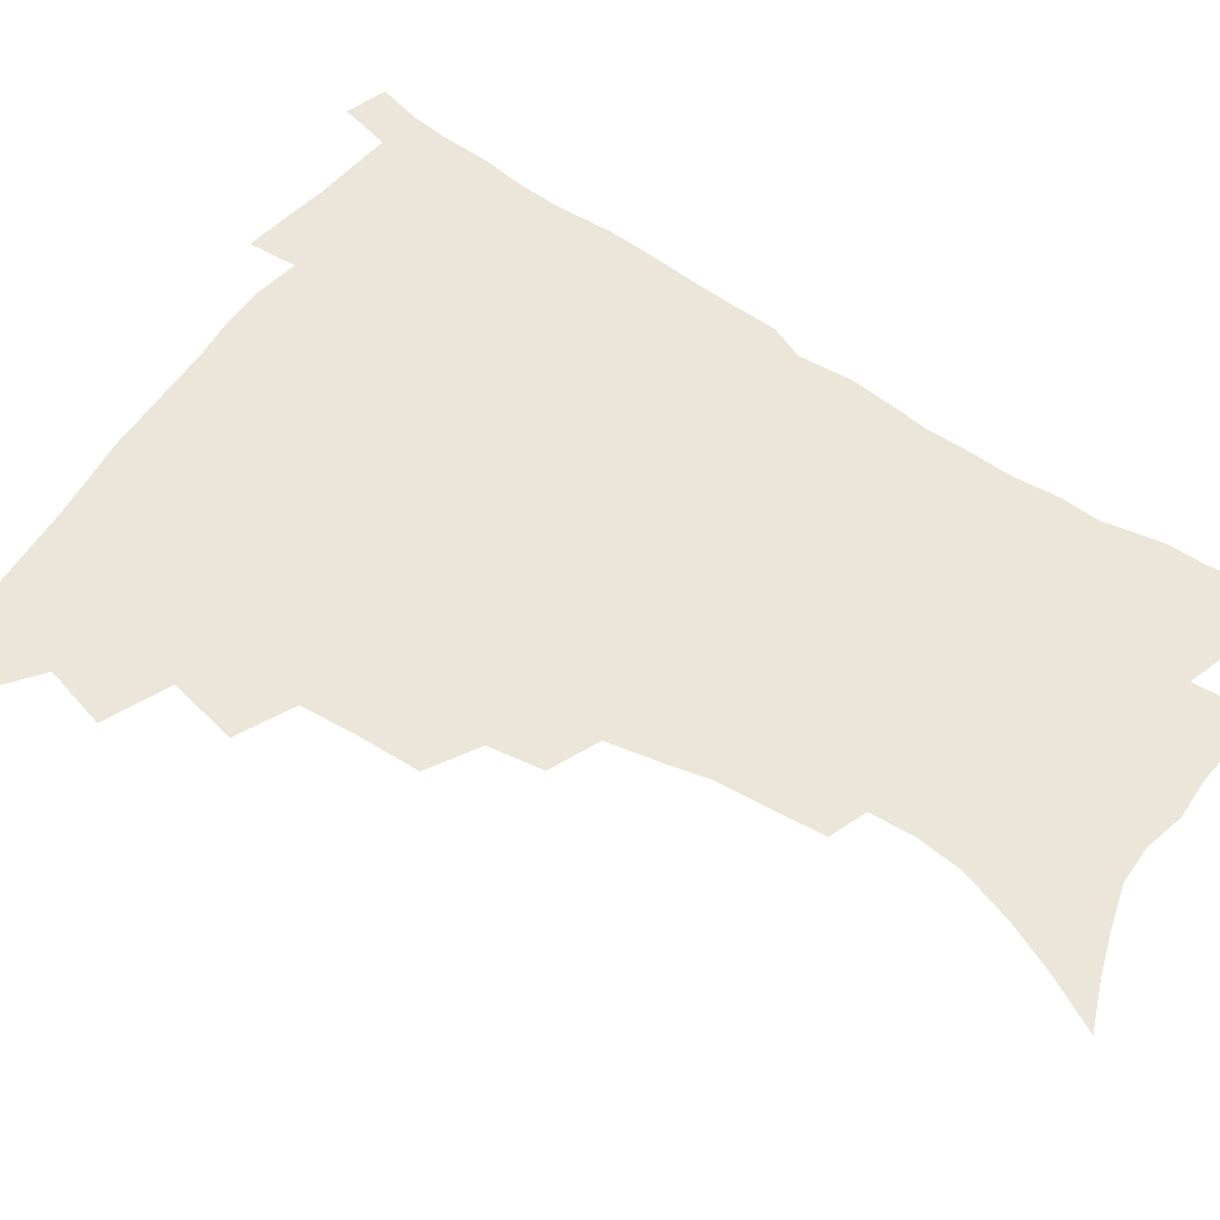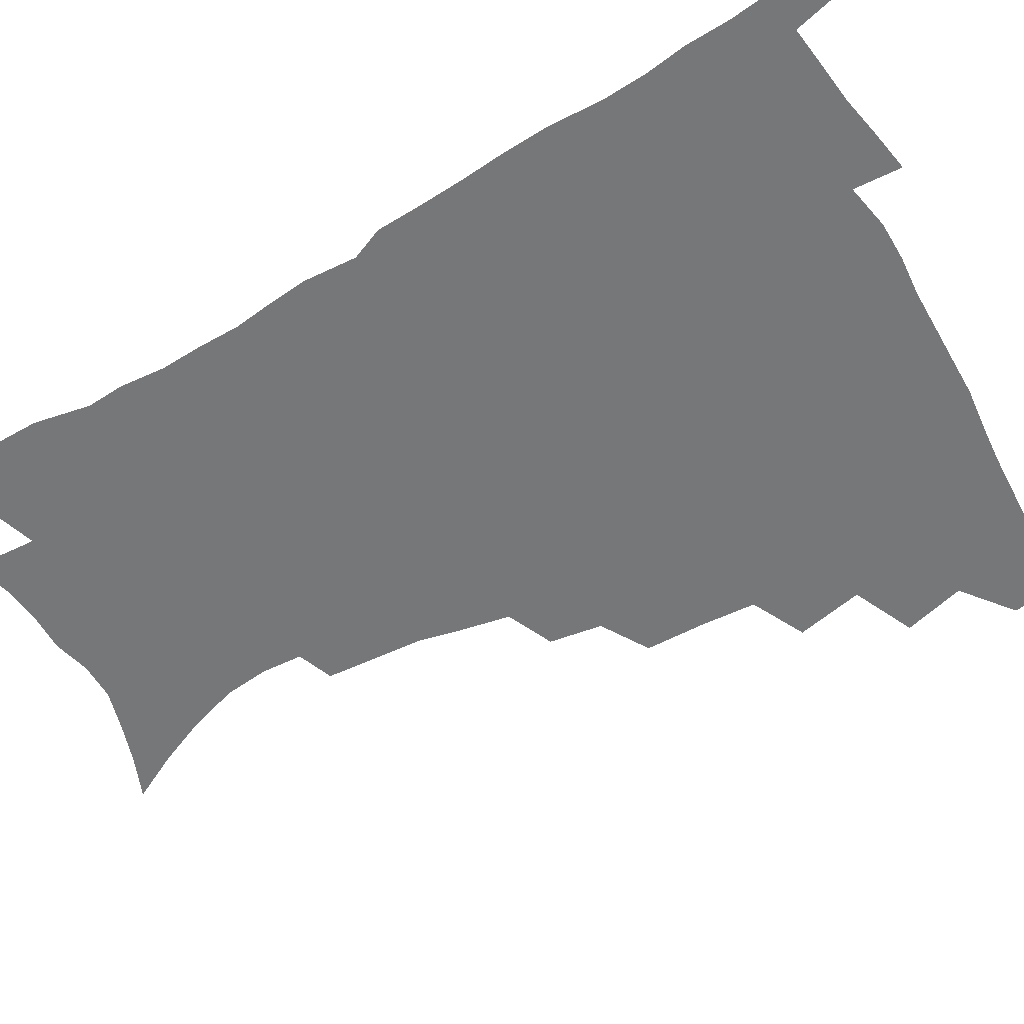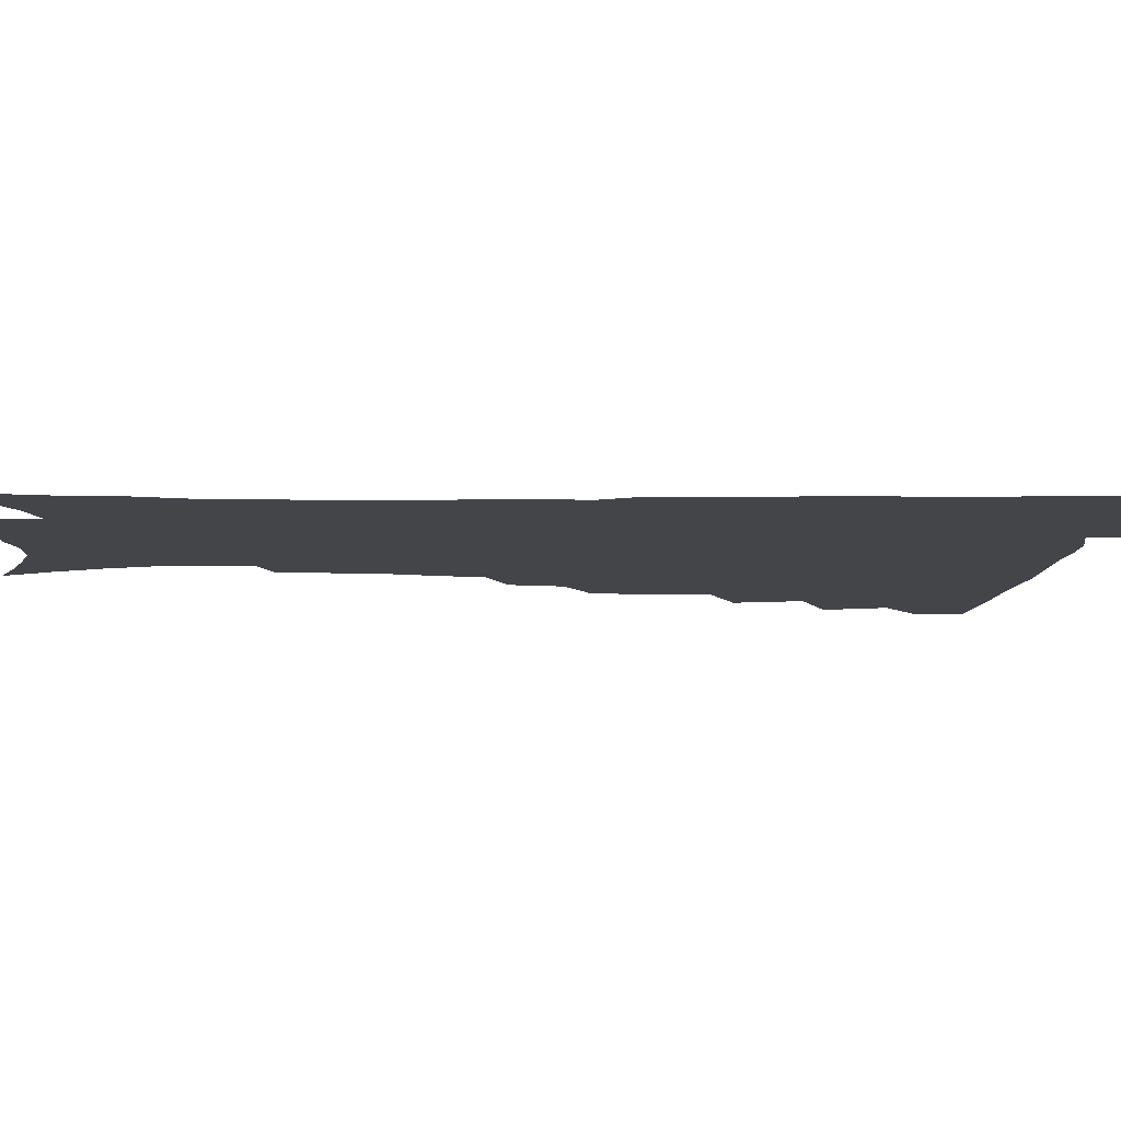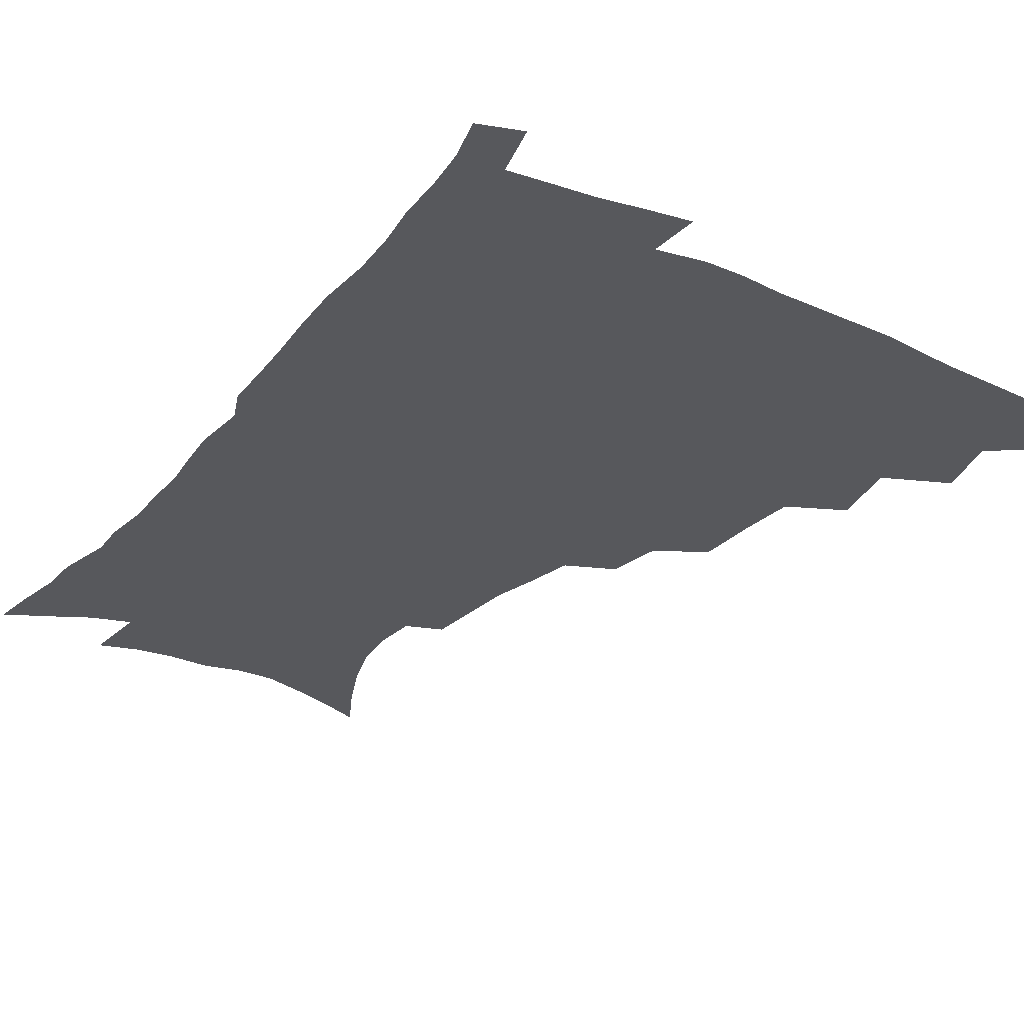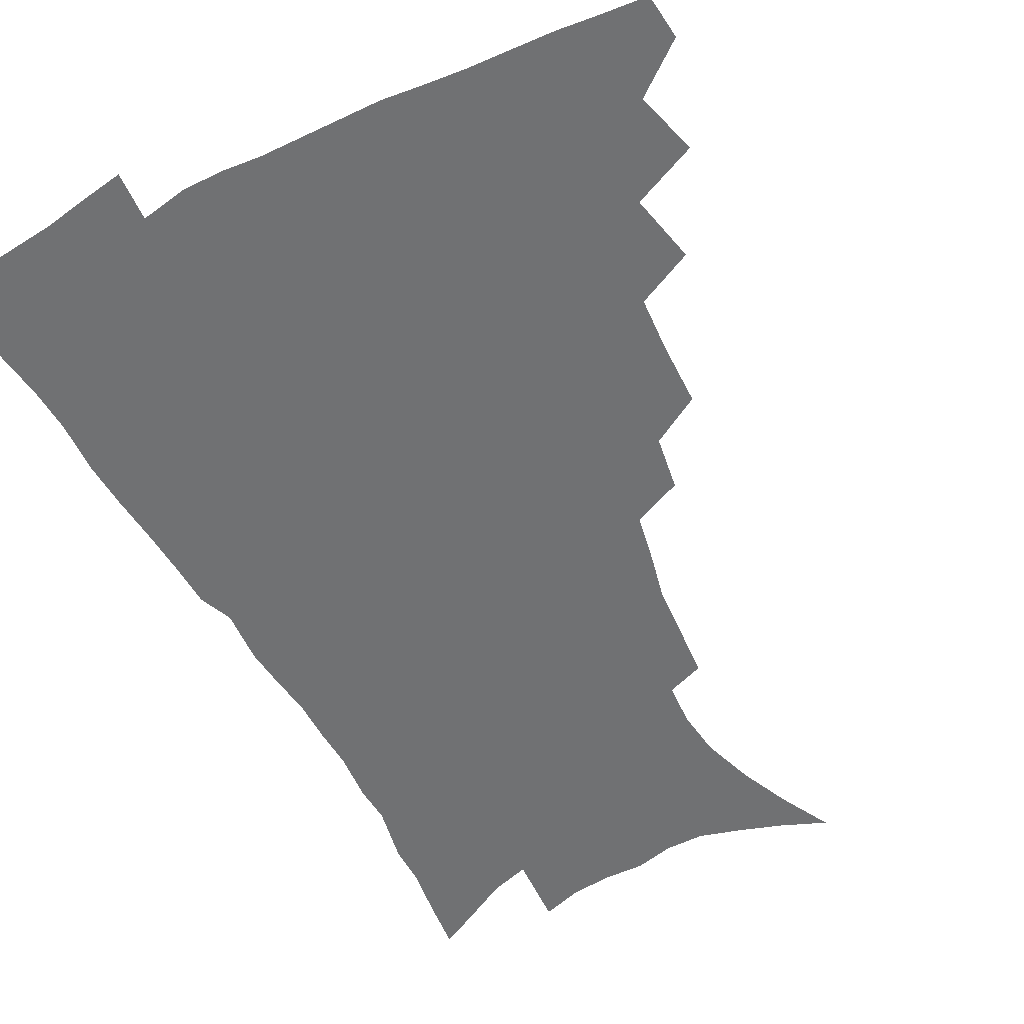
<metadata>
{"format":"obj","ext":"obj","renderer":"f3d","projection":"perspective","resolution":1024,"background":"white","views":[{"elev":56.3,"azim":-55.3,"up":"+Z"},{"elev":-57.1,"azim":120.4,"up":"+Z"},{"elev":-8.7,"azim":88.4,"up":"+Z"},{"elev":-28.7,"azim":147.3,"up":"+Z"},{"elev":-55.1,"azim":-152.3,"up":"+Z"}]}
</metadata>
<code>
v 465.4 475.4 0
v 466.8 491.5 0
v 477.8 439 0
v 483.8 461.3 0
v 484 477.2 0
v 482.3 493 0
v 495.6 404.5 0
v 500.7 428.9 0
v 499.9 446.1 0
v 501.2 463.6 0
v 499.4 478.8 0
v 497.5 494.7 0
v 517.7 352.9 0
v 517.1 375.3 0
v 515.7 395 0
v 519 418.1 0
v 517.1 433 0
v 517.1 449.7 0
v 516.1 464.9 0
v 514.7 479.9 0
v 513 495.5 0
v 538.4 323.5 0
v 535.3 342.7 0
v 534.7 365.5 0
v 534.4 386.6 0
v 534.7 405.9 0
v 533.6 420.6 0
v 533.3 436.6 0
v 532.4 451.6 0
v 531.2 466.3 0
v 529.6 481.2 0
v 528.2 496.3 0
v 565.9 245.9 0
v 564.4 263.5 0
v 563 282.7 0
v 559.4 297.9 0
v 555.8 316.1 0
v 553.3 336.8 0
v 551.2 355 0
v 549.2 371.7 0
v 547.9 387.8 0
v 548.4 406.8 0
v 549 424.1 0
v 548.7 439.1 0
v 547.4 453.3 0
v 545.8 467.7 0
v 544.3 482.5 0
v 542.8 497.7 0
v 554.8 154.3 0
v 564.3 172.6 0
v 572.2 190.7 0
v 578.2 209.5 0
v 580 225.9 0
v 579 241.1 0
v 578 260.4 0
v 576.1 276.8 0
v 573.7 292.7 0
v 571.2 309.6 0
v 568.5 326.4 0
v 566.9 345.1 0
v 565.1 361.5 0
v 564.8 379.7 0
v 564.3 395.9 0
v 563.9 411.7 0
v 563.6 426.7 0
v 562.9 440.6 0
v 562.6 454.5 0
v 561 468.5 0
v 559 483.6 0
v 557.2 499.4 0
v 570.7 161 0
v 579.9 180.4 0
v 587.3 201.2 0
v 590 217.9 0
v 591 235.7 0
v 589.6 250.3 0
v 588.8 269 0
v 587.4 286.6 0
v 585.5 302.4 0
v 583.4 318.5 0
v 581.4 334.1 0
v 579.8 350.5 0
v 578.9 367.3 0
v 578.2 383 0
v 578.1 399.6 0
v 577.8 414.4 0
v 577.2 428.1 0
v 577 441.9 0
v 576.7 455.4 0
v 575.3 469.3 0
v 573.7 484.1 0
v 571.9 499.6 0
v 585.4 166 0
v 593.3 185.3 0
v 599.6 207.6 0
v 601.4 225.7 0
v 601.4 242 0
v 600.6 258.3 0
v 599.4 274 0
v 598 290.7 0
v 596.6 308 0
v 594.9 322.4 0
v 593.7 339.2 0
v 592.4 354.1 0
v 591.8 370.5 0
v 591.2 385.4 0
v 591.1 401.1 0
v 591 415.8 0
v 590.9 430 0
v 590.5 442.8 0
v 590 456.2 0
v 589.5 469.7 0
v 588.4 484 0
v 586.5 499.8 0
v 600.4 170.4 0
v 607.8 192.8 0
v 611.1 212.5 0
v 611.8 228.7 0
v 611.5 244.6 0
v 610.7 260.1 0
v 610.1 279.5 0
v 608.9 294.7 0
v 607.6 309.7 0
v 606.6 327.1 0
v 605.5 340.8 0
v 604.6 355.5 0
v 604.1 371.7 0
v 604 387.6 0
v 603.9 402.5 0
v 604.2 417.1 0
v 603.9 429.7 0
v 603.8 443.2 0
v 603.8 456.8 0
v 603.4 470.1 0
v 602.8 483.8 0
v 600.8 500.1 0
v 614.2 170.5 0
v 619.8 194.4 0
v 621.8 214 0
v 622.5 232.5 0
v 621.9 246.6 0
v 621.5 265.3 0
v 620.7 280.8 0
v 619.7 296.6 0
v 618.9 312.9 0
v 618 327.9 0
v 617.4 343.2 0
v 616.9 358.4 0
v 616.7 374.4 0
v 616.5 388.4 0
v 616.4 401.5 0
v 617 418 0
v 617.1 430.5 0
v 617.5 444.1 0
v 617.4 457.2 0
v 616.8 470.8 0
v 616.6 484.3 0
v 614.8 501.4 0
v 628 167.3 0
v 631.6 194.4 0
v 632.8 215.9 0
v 633 233.7 0
v 632.7 249.7 0
v 632.2 264.1 0
v 631.5 280.2 0
v 630.7 296.1 0
v 629.9 312.9 0
v 629.4 329.6 0
v 629.1 343.7 0
v 628.8 359.3 0
v 628.8 374 0
v 628.8 389 0
v 629.1 403.1 0
v 629.4 417.3 0
v 630 429.9 0
v 630.7 444.8 0
v 630.9 457.4 0
v 631.1 470.6 0
v 630.7 484.8 0
v 629.1 501.4 0
v 642.6 167.7 0
v 643.8 194.5 0
v 644.1 212.2 0
v 643.6 232.6 0
v 643.4 248.9 0
v 642.9 263.9 0
v 642.2 280.7 0
v 641.6 296.5 0
v 641.2 311.5 0
v 640.7 328.7 0
v 640.8 342.7 0
v 640.6 358.8 0
v 641 372.9 0
v 641 388.4 0
v 641.4 402.3 0
v 641.7 416.8 0
v 642.9 429 0
v 643.5 443.7 0
v 644.2 457 0
v 644.8 470.3 0
v 645.4 483.9 0
v 645.6 498.4 0
v 644.5 515.8 0
v 657 166.2 0
v 656.2 191.8 0
v 655.5 211.8 0
v 655.9 226.2 0
v 654.2 247.7 0
v 653.5 264.3 0
v 652.8 280.5 0
v 652.3 296.7 0
v 652.5 310 0
v 652 327 0
v 652.5 341 0
v 653.2 354.7 0
v 653.1 371 0
v 653.3 386.4 0
v 653.9 400.4 0
v 654.5 414.6 0
v 655.6 428.2 0
v 656.3 443.4 0
v 657.4 456.2 0
v 658.4 469.5 0
v 659.4 483.1 0
v 660 497.2 0
v 659.5 513.4 0
v 671 161.9 0
v 669.5 187 0
v 667.8 207.4 0
v 666.8 225.4 0
v 665.4 244.6 0
v 664.3 262.4 0
v 663.4 279.6 0
v 663.2 294.7 0
v 663.5 308.9 0
v 663.3 324.6 0
v 664.7 337.4 0
v 665 352.7 0
v 665.5 367.8 0
v 665.6 383.7 0
v 666.4 398.2 0
v 666.6 413.8 0
v 668.7 426.4 0
v 669.4 441.2 0
v 670.7 454.9 0
v 672 468.3 0
v 673.2 482.1 0
v 674.4 495.6 0
v 674.9 510.5 0
v 683.5 182.7 0
v 680.5 203 0
v 678.2 223.1 0
v 677.7 238.8 0
v 676.9 255.5 0
v 676.2 272 0
v 675.4 288.6 0
v 675.1 304.3 0
v 676.1 318.2 0
v 677.4 331.8 0
v 677.4 348.2 0
v 677.9 363.6 0
v 679 378.3 0
v 679.9 393.4 0
v 681.5 407.7 0
v 682 423.4 0
v 683.4 437.7 0
v 684 453.3 0
v 685.5 467.2 0
v 686.8 480.9 0
v 688.3 494.7 0
v 689.4 509 0
v 698.5 174.5 0
v 694.7 195.5 0
v 693.2 212.7 0
v 690.4 232.1 0
v 689.7 248 0
v 688.9 264.4 0
v 688.8 279.7 0
v 688.1 296.3 0
v 689.2 310.4 0
v 690.3 324.9 0
v 690.3 341.6 0
v 690.9 357.4 0
v 692.9 371.3 0
v 694.9 385.8 0
v 695.6 401.8 0
v 695.2 419.5 0
v 697.4 433.6 0
v 698.8 448.9 0
v 699.4 464.6 0
v 700.8 479 0
v 702.4 493.2 0
v 703.9 507.4 0
v 708.2 525.4 0
v 713.1 166.9 0
v 711.3 183.9 0
v 708.6 202 0
v 708.7 216.6 0
v 704.6 237.1 0
v 705.5 250.4 0
v 704 267.6 0
v 704.7 282 0
v 704.6 297.8 0
v 706.3 311.7 0
v 707.7 326.7 0
v 706.4 346 0
v 711.2 357.7 0
v 711.8 374.4 0
v 712.8 391 0
v 714.1 407.3 0
v 714.9 424 0
v 714 443.5 0
v 714.9 460 0
v 716.9 475 0
v 717.4 491.1 0
v 719 505.8 0
v 722.7 520.5 0
f 4 5 1
f 1 5 2
f 5 6 2
f 8 9 3
f 3 9 4
f 9 10 4
f 4 10 5
f 10 11 5
f 5 11 6
f 11 12 6
f 15 16 7
f 7 16 8
f 16 17 8
f 8 17 9
f 17 18 9
f 9 18 10
f 18 19 10
f 10 19 11
f 19 20 11
f 11 20 12
f 20 21 12
f 23 24 13
f 13 24 14
f 24 25 14
f 14 25 15
f 25 26 15
f 15 26 16
f 26 27 16
f 16 27 17
f 27 28 17
f 17 28 18
f 28 29 18
f 18 29 19
f 29 30 19
f 19 30 20
f 30 31 20
f 20 31 21
f 31 32 21
f 37 38 22
f 22 38 23
f 38 39 23
f 23 39 24
f 39 40 24
f 24 40 25
f 40 41 25
f 25 41 26
f 41 42 26
f 26 42 27
f 42 43 27
f 27 43 28
f 43 44 28
f 28 44 29
f 44 45 29
f 29 45 30
f 45 46 30
f 30 46 31
f 46 47 31
f 31 47 32
f 47 48 32
f 54 55 33
f 33 55 34
f 55 56 34
f 34 56 35
f 56 57 35
f 35 57 36
f 57 58 36
f 36 58 37
f 58 59 37
f 37 59 38
f 59 60 38
f 38 60 39
f 60 61 39
f 39 61 40
f 61 62 40
f 40 62 41
f 62 63 41
f 41 63 42
f 63 64 42
f 42 64 43
f 64 65 43
f 43 65 44
f 65 66 44
f 44 66 45
f 66 67 45
f 45 67 46
f 67 68 46
f 46 68 47
f 68 69 47
f 47 69 48
f 69 70 48
f 49 71 50
f 71 72 50
f 50 72 51
f 72 73 51
f 51 73 52
f 73 74 52
f 52 74 53
f 74 75 53
f 53 75 54
f 75 76 54
f 54 76 55
f 76 77 55
f 55 77 56
f 77 78 56
f 56 78 57
f 78 79 57
f 57 79 58
f 79 80 58
f 58 80 59
f 80 81 59
f 59 81 60
f 81 82 60
f 60 82 61
f 82 83 61
f 61 83 62
f 83 84 62
f 62 84 63
f 84 85 63
f 63 85 64
f 85 86 64
f 64 86 65
f 86 87 65
f 65 87 66
f 87 88 66
f 66 88 67
f 88 89 67
f 67 89 68
f 89 90 68
f 68 90 69
f 90 91 69
f 69 91 70
f 91 92 70
f 71 93 72
f 93 94 72
f 72 94 73
f 94 95 73
f 73 95 74
f 95 96 74
f 74 96 75
f 96 97 75
f 75 97 76
f 97 98 76
f 76 98 77
f 98 99 77
f 77 99 78
f 99 100 78
f 78 100 79
f 100 101 79
f 79 101 80
f 101 102 80
f 80 102 81
f 102 103 81
f 81 103 82
f 103 104 82
f 82 104 83
f 104 105 83
f 83 105 84
f 105 106 84
f 84 106 85
f 106 107 85
f 85 107 86
f 107 108 86
f 86 108 87
f 108 109 87
f 87 109 88
f 109 110 88
f 88 110 89
f 110 111 89
f 89 111 90
f 111 112 90
f 90 112 91
f 112 113 91
f 91 113 92
f 113 114 92
f 93 115 94
f 115 116 94
f 94 116 95
f 116 117 95
f 95 117 96
f 117 118 96
f 96 118 97
f 118 119 97
f 97 119 98
f 119 120 98
f 98 120 99
f 120 121 99
f 99 121 100
f 121 122 100
f 100 122 101
f 122 123 101
f 101 123 102
f 123 124 102
f 102 124 103
f 124 125 103
f 103 125 104
f 125 126 104
f 104 126 105
f 126 127 105
f 105 127 106
f 127 128 106
f 106 128 107
f 128 129 107
f 107 129 108
f 129 130 108
f 108 130 109
f 130 131 109
f 109 131 110
f 131 132 110
f 110 132 111
f 132 133 111
f 111 133 112
f 133 134 112
f 112 134 113
f 134 135 113
f 113 135 114
f 135 136 114
f 115 137 116
f 137 138 116
f 116 138 117
f 138 139 117
f 117 139 118
f 139 140 118
f 118 140 119
f 140 141 119
f 119 141 120
f 141 142 120
f 120 142 121
f 142 143 121
f 121 143 122
f 143 144 122
f 122 144 123
f 144 145 123
f 123 145 124
f 145 146 124
f 124 146 125
f 146 147 125
f 125 147 126
f 147 148 126
f 126 148 127
f 148 149 127
f 127 149 128
f 149 150 128
f 128 150 129
f 150 151 129
f 129 151 130
f 151 152 130
f 130 152 131
f 152 153 131
f 131 153 132
f 153 154 132
f 132 154 133
f 154 155 133
f 133 155 134
f 155 156 134
f 134 156 135
f 156 157 135
f 135 157 136
f 157 158 136
f 137 159 138
f 159 160 138
f 138 160 139
f 160 161 139
f 139 161 140
f 161 162 140
f 140 162 141
f 162 163 141
f 141 163 142
f 163 164 142
f 142 164 143
f 164 165 143
f 143 165 144
f 165 166 144
f 144 166 145
f 166 167 145
f 145 167 146
f 167 168 146
f 146 168 147
f 168 169 147
f 147 169 148
f 169 170 148
f 148 170 149
f 170 171 149
f 149 171 150
f 171 172 150
f 150 172 151
f 172 173 151
f 151 173 152
f 173 174 152
f 152 174 153
f 174 175 153
f 153 175 154
f 175 176 154
f 154 176 155
f 176 177 155
f 155 177 156
f 177 178 156
f 156 178 157
f 178 179 157
f 157 179 158
f 179 180 158
f 159 181 160
f 181 182 160
f 160 182 161
f 182 183 161
f 161 183 162
f 183 184 162
f 162 184 163
f 184 185 163
f 163 185 164
f 185 186 164
f 164 186 165
f 186 187 165
f 165 187 166
f 187 188 166
f 166 188 167
f 188 189 167
f 167 189 168
f 189 190 168
f 168 190 169
f 190 191 169
f 169 191 170
f 191 192 170
f 170 192 171
f 192 193 171
f 171 193 172
f 193 194 172
f 172 194 173
f 194 195 173
f 173 195 174
f 195 196 174
f 174 196 175
f 196 197 175
f 175 197 176
f 197 198 176
f 176 198 177
f 198 199 177
f 177 199 178
f 199 200 178
f 178 200 179
f 200 201 179
f 179 201 180
f 201 202 180
f 181 204 182
f 204 205 182
f 182 205 183
f 205 206 183
f 183 206 184
f 206 207 184
f 184 207 185
f 207 208 185
f 185 208 186
f 208 209 186
f 186 209 187
f 209 210 187
f 187 210 188
f 210 211 188
f 188 211 189
f 211 212 189
f 189 212 190
f 212 213 190
f 190 213 191
f 213 214 191
f 191 214 192
f 214 215 192
f 192 215 193
f 215 216 193
f 193 216 194
f 216 217 194
f 194 217 195
f 217 218 195
f 195 218 196
f 218 219 196
f 196 219 197
f 219 220 197
f 197 220 198
f 220 221 198
f 198 221 199
f 221 222 199
f 199 222 200
f 222 223 200
f 200 223 201
f 223 224 201
f 201 224 202
f 224 225 202
f 202 225 203
f 225 226 203
f 204 227 205
f 227 228 205
f 205 228 206
f 228 229 206
f 206 229 207
f 229 230 207
f 207 230 208
f 230 231 208
f 208 231 209
f 231 232 209
f 209 232 210
f 232 233 210
f 210 233 211
f 233 234 211
f 211 234 212
f 234 235 212
f 212 235 213
f 235 236 213
f 213 236 214
f 236 237 214
f 214 237 215
f 237 238 215
f 215 238 216
f 238 239 216
f 216 239 217
f 239 240 217
f 217 240 218
f 240 241 218
f 218 241 219
f 241 242 219
f 219 242 220
f 242 243 220
f 220 243 221
f 243 244 221
f 221 244 222
f 244 245 222
f 222 245 223
f 245 246 223
f 223 246 224
f 246 247 224
f 224 247 225
f 247 248 225
f 225 248 226
f 248 249 226
f 228 250 229
f 250 251 229
f 229 251 230
f 251 252 230
f 230 252 231
f 252 253 231
f 231 253 232
f 253 254 232
f 232 254 233
f 254 255 233
f 233 255 234
f 255 256 234
f 234 256 235
f 256 257 235
f 235 257 236
f 257 258 236
f 236 258 237
f 258 259 237
f 237 259 238
f 259 260 238
f 238 260 239
f 260 261 239
f 239 261 240
f 261 262 240
f 240 262 241
f 262 263 241
f 241 263 242
f 263 264 242
f 242 264 243
f 264 265 243
f 243 265 244
f 265 266 244
f 244 266 245
f 266 267 245
f 245 267 246
f 267 268 246
f 246 268 247
f 268 269 247
f 247 269 248
f 269 270 248
f 248 270 249
f 270 271 249
f 250 272 251
f 272 273 251
f 251 273 252
f 273 274 252
f 252 274 253
f 274 275 253
f 253 275 254
f 275 276 254
f 254 276 255
f 276 277 255
f 255 277 256
f 277 278 256
f 256 278 257
f 278 279 257
f 257 279 258
f 279 280 258
f 258 280 259
f 280 281 259
f 259 281 260
f 281 282 260
f 260 282 261
f 282 283 261
f 261 283 262
f 283 284 262
f 262 284 263
f 284 285 263
f 263 285 264
f 285 286 264
f 264 286 265
f 286 287 265
f 265 287 266
f 287 288 266
f 266 288 267
f 288 289 267
f 267 289 268
f 289 290 268
f 268 290 269
f 290 291 269
f 269 291 270
f 291 292 270
f 270 292 271
f 292 293 271
f 272 295 273
f 295 296 273
f 273 296 274
f 296 297 274
f 274 297 275
f 297 298 275
f 275 298 276
f 298 299 276
f 276 299 277
f 299 300 277
f 277 300 278
f 300 301 278
f 278 301 279
f 301 302 279
f 279 302 280
f 302 303 280
f 280 303 281
f 303 304 281
f 281 304 282
f 304 305 282
f 282 305 283
f 305 306 283
f 283 306 284
f 306 307 284
f 284 307 285
f 307 308 285
f 285 308 286
f 308 309 286
f 286 309 287
f 309 310 287
f 287 310 288
f 310 311 288
f 288 311 289
f 311 312 289
f 289 312 290
f 312 313 290
f 290 313 291
f 313 314 291
f 291 314 292
f 314 315 292
f 292 315 293
f 315 316 293
f 293 316 294
f 316 317 294

</code>
